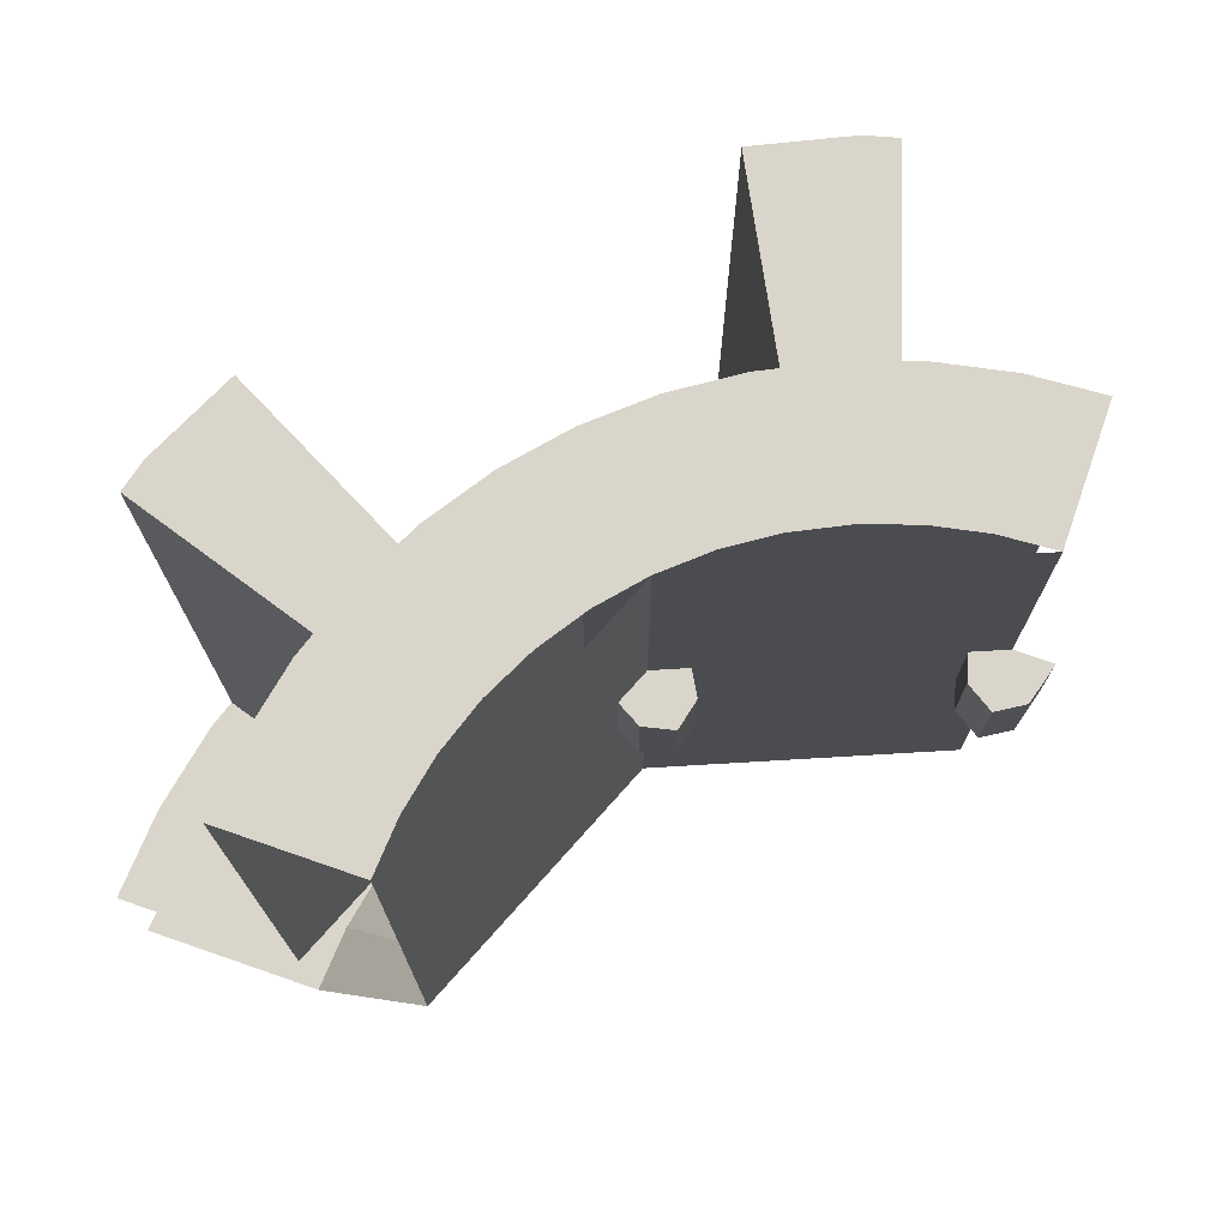
<metadata>
{"format":"obj","ext":"obj","renderer":"f3d","projection":"perspective","resolution":1024,"background":"white","views":[{"elev":74.6,"azim":-160.9,"up":"+Z"}]}
</metadata>
<code>
v 0 -1.2 0.875
v 0.1566 -1.19 0.875
v 0.137 -1.041 0.875
v 0 -1.05 0.875
v 0.1566 -1.19 0.875
v 0.3106 -1.159 0.875
v 0.2717 -1.014 0.875
v 0.137 -1.041 0.875
v 0.3106 -1.159 0.875
v 0.4592 -1.109 0.875
v 0.4018 -0.9701 0.875
v 0.2717 -1.014 0.875
v 0.4592 -1.109 0.875
v 0.6 -1.039 0.875
v 0.525 -0.9093 0.875
v 0.4018 -0.9701 0.875
v 0.6 -1.039 0.875
v 0.7306 -0.9521 0.875
v 0.6392 -0.8331 0.875
v 0.525 -0.9093 0.875
v 0.7306 -0.9521 0.875
v 0.8485 -0.8485 0.875
v 0.7425 -0.7425 0.875
v 0.6392 -0.8331 0.875
v 0.8485 -0.8485 0.875
v 0.9521 -0.7306 0.875
v 0.8331 -0.6392 0.875
v 0.7425 -0.7425 0.875
v 0.9521 -0.7306 0.875
v 1.039 -0.6 0.875
v 0.9093 -0.525 0.875
v 0.8331 -0.6392 0.875
v 1.039 -0.6 0.875
v 1.109 -0.4592 0.875
v 0.9701 -0.4018 0.875
v 0.9093 -0.525 0.875
v 1.109 -0.4592 0.875
v 1.159 -0.3106 0.875
v 1.014 -0.2717 0.875
v 0.9701 -0.4018 0.875
v 1.159 -0.3106 0.875
v 1.19 -0.1566 0.875
v 1.041 -0.137 0.875
v 1.014 -0.2717 0.875
v 1.19 -0.1566 0.875
v 1.2 0 0.875
v 1.05 0 0.875
v 1.041 -0.137 0.875
v 0 -1.29 0.875
v 0.1683 -1.279 0.875
v 0.1543 -1.172 0.875
v 0 -1.183 0.875
v 0.1683 -1.279 0.875
v 0.3339 -1.246 0.875
v 0.306 -1.142 0.875
v 0.1543 -1.172 0.875
v 0.3339 -1.246 0.875
v 0.4937 -1.192 0.875
v 0.4525 -1.093 0.875
v 0.306 -1.142 0.875
v 0.4937 -1.192 0.875
v 0.645 -1.117 0.875
v 0.5913 -1.024 0.875
v 0.4525 -1.093 0.875
v 0.645 -1.117 0.875
v 0.7854 -1.023 0.875
v 0.7199 -0.9382 0.875
v 0.5913 -1.024 0.875
v 0.7854 -1.023 0.875
v 0.9122 -0.9122 0.875
v 0.8361 -0.8361 0.875
v 0.7199 -0.9382 0.875
v 0.9122 -0.9122 0.875
v 1.023 -0.7854 0.875
v 0.9382 -0.7199 0.875
v 0.8361 -0.8361 0.875
v 1.023 -0.7854 0.875
v 1.117 -0.645 0.875
v 1.024 -0.5913 0.875
v 0.9382 -0.7199 0.875
v 1.117 -0.645 0.875
v 1.192 -0.4937 0.875
v 1.093 -0.4525 0.875
v 1.024 -0.5913 0.875
v 1.192 -0.4937 0.875
v 1.246 -0.3339 0.875
v 1.142 -0.306 0.875
v 1.093 -0.4525 0.875
v 1.246 -0.3339 0.875
v 1.279 -0.1683 0.875
v 1.172 -0.1543 0.875
v 1.142 -0.306 0.875
v 1.279 -0.1683 0.875
v 1.29 0 0.875
v 1.183 0 0.875
v 1.172 -0.1543 0.875
v 0 -1.39 0.875
v 0.1814 -1.378 0.875
v 0.1649 -1.253 0.875
v 0 -1.264 0.875
v 0.1814 -1.378 0.875
v 0.3597 -1.343 0.875
v 0.327 -1.221 0.875
v 0.1649 -1.253 0.875
v 0.3597 -1.343 0.875
v 0.5319 -1.284 0.875
v 0.4836 -1.167 0.875
v 0.327 -1.221 0.875
v 0.5319 -1.284 0.875
v 0.695 -1.204 0.875
v 0.6318 -1.094 0.875
v 0.4836 -1.167 0.875
v 0.695 -1.204 0.875
v 0.8462 -1.103 0.875
v 0.7693 -1.003 0.875
v 0.6318 -1.094 0.875
v 0.8462 -1.103 0.875
v 0.9828 -0.9828 0.875
v 0.8935 -0.8935 0.875
v 0.7693 -1.003 0.875
v 0.9828 -0.9828 0.875
v 1.103 -0.8462 0.875
v 1.003 -0.7693 0.875
v 0.8935 -0.8935 0.875
v 1.103 -0.8462 0.875
v 1.204 -0.695 0.875
v 1.094 -0.6318 0.875
v 1.003 -0.7693 0.875
v 1.204 -0.695 0.875
v 1.284 -0.5319 0.875
v 1.167 -0.4836 0.875
v 1.094 -0.6318 0.875
v 1.284 -0.5319 0.875
v 1.343 -0.3597 0.875
v 1.221 -0.327 0.875
v 1.167 -0.4836 0.875
v 1.343 -0.3597 0.875
v 1.378 -0.1814 0.875
v 1.253 -0.1649 0.875
v 1.221 -0.327 0.875
v 1.378 -0.1814 0.875
v 1.39 0 0.875
v 1.264 0 0.875
v 1.253 -0.1649 0.875
v 0.7425 -0.7425 0.875
v 0 -1.05 0.875
v 0 -1.05 -0.875
v 0.7425 -0.7425 -0.875
v 1.05 0 0.875
v 0.7425 -0.7425 0.875
v 0.7425 -0.7425 -0.875
v 1.05 0 -0.875
v 0.9829 -0.9829 0.875
v 0 -1.39 0.875
v 0 -1.39 -0.875
v 0.9829 -0.9829 -0.875
v 1.39 0 0.875
v 0.9829 -0.9829 0.875
v 0.9829 -0.9829 -0.875
v 1.39 0 -0.875
v 0 -1.668 -0.875
v 0.2177 -1.654 -0.875
v 0.1814 -1.378 -0.875
v 0 -1.39 -0.875
v 0.2177 -1.654 -0.875
v 0.4317 -1.611 -0.875
v 0.3597 -1.343 -0.875
v 0.1814 -1.378 -0.875
v 0.4317 -1.611 -0.875
v 0.6383 -1.541 -0.875
v 0.532 -1.284 -0.875
v 0.3597 -1.343 -0.875
v 0.6383 -1.541 -0.875
v 0.834 -1.444 -0.875
v 0.695 -1.204 -0.875
v 0.532 -1.284 -0.875
v 0.834 -1.444 -0.875
v 1.015 -1.323 -0.875
v 0.8462 -1.103 -0.875
v 0.695 -1.204 -0.875
v 1.015 -1.323 -0.875
v 1.179 -1.179 -0.875
v 0.9829 -0.9829 -0.875
v 0.8462 -1.103 -0.875
v 1.179 -1.179 -0.875
v 1.323 -1.015 -0.875
v 1.103 -0.8462 -0.875
v 0.9829 -0.9829 -0.875
v 1.323 -1.015 -0.875
v 1.444 -0.834 -0.875
v 1.204 -0.695 -0.875
v 1.103 -0.8462 -0.875
v 1.444 -0.834 -0.875
v 1.541 -0.6383 -0.875
v 1.284 -0.532 -0.875
v 1.204 -0.695 -0.875
v 1.541 -0.6383 -0.875
v 1.611 -0.4317 -0.875
v 1.343 -0.3597 -0.875
v 1.284 -0.532 -0.875
v 1.611 -0.4317 -0.875
v 1.654 -0.2177 -0.875
v 1.378 -0.1814 -0.875
v 1.343 -0.3597 -0.875
v 1.654 -0.2177 -0.875
v 1.668 0 -0.875
v 1.39 0 -0.875
v 1.378 -0.1814 -0.875
v 0 -1.8 -0.875
v 0.2349 -1.785 -0.875
v 0.2114 -1.606 -0.875
v 0 -1.62 -0.875
v 0.2349 -1.785 -0.875
v 0.4658 -1.739 -0.875
v 0.4193 -1.565 -0.875
v 0.2114 -1.606 -0.875
v 0.4658 -1.739 -0.875
v 0.6889 -1.663 -0.875
v 0.62 -1.497 -0.875
v 0.4193 -1.565 -0.875
v 0.6889 -1.663 -0.875
v 0.9 -1.559 -0.875
v 0.81 -1.403 -0.875
v 0.62 -1.497 -0.875
v 0.9 -1.559 -0.875
v 1.096 -1.428 -0.875
v 0.9863 -1.285 -0.875
v 0.81 -1.403 -0.875
v 1.096 -1.428 -0.875
v 1.273 -1.273 -0.875
v 1.146 -1.146 -0.875
v 0.9863 -1.285 -0.875
v 1.273 -1.273 -0.875
v 1.428 -1.096 -0.875
v 1.285 -0.9863 -0.875
v 1.146 -1.146 -0.875
v 1.428 -1.096 -0.875
v 1.559 -0.9 -0.875
v 1.403 -0.81 -0.875
v 1.285 -0.9863 -0.875
v 1.559 -0.9 -0.875
v 1.663 -0.6889 -0.875
v 1.497 -0.62 -0.875
v 1.403 -0.81 -0.875
v 1.663 -0.6889 -0.875
v 1.739 -0.4658 -0.875
v 1.565 -0.4193 -0.875
v 1.497 -0.62 -0.875
v 1.739 -0.4658 -0.875
v 1.785 -0.2349 -0.875
v 1.606 -0.2114 -0.875
v 1.565 -0.4193 -0.875
v 1.785 -0.2349 -0.875
v 1.8 0 -0.875
v 1.62 0 -0.875
v 1.606 -0.2114 -0.875
v 0 -1.875 -0.875
v 0.2447 -1.859 -0.875
v 0.2284 -1.735 -0.875
v 0 -1.75 -0.875
v 0.2447 -1.859 -0.875
v 0.4853 -1.811 -0.875
v 0.4529 -1.69 -0.875
v 0.2284 -1.735 -0.875
v 0.4853 -1.811 -0.875
v 0.7175 -1.732 -0.875
v 0.6697 -1.617 -0.875
v 0.4529 -1.69 -0.875
v 0.7175 -1.732 -0.875
v 0.9375 -1.624 -0.875
v 0.875 -1.516 -0.875
v 0.6697 -1.617 -0.875
v 0.9375 -1.624 -0.875
v 1.141 -1.488 -0.875
v 1.065 -1.388 -0.875
v 0.875 -1.516 -0.875
v 1.141 -1.488 -0.875
v 1.326 -1.326 -0.875
v 1.237 -1.237 -0.875
v 1.065 -1.388 -0.875
v 1.326 -1.326 -0.875
v 1.488 -1.141 -0.875
v 1.388 -1.065 -0.875
v 1.237 -1.237 -0.875
v 1.488 -1.141 -0.875
v 1.624 -0.9375 -0.875
v 1.516 -0.875 -0.875
v 1.388 -1.065 -0.875
v 1.624 -0.9375 -0.875
v 1.732 -0.7175 -0.875
v 1.617 -0.6697 -0.875
v 1.516 -0.875 -0.875
v 1.732 -0.7175 -0.875
v 1.811 -0.4853 -0.875
v 1.69 -0.4529 -0.875
v 1.617 -0.6697 -0.875
v 1.811 -0.4853 -0.875
v 1.859 -0.2447 -0.875
v 1.735 -0.2284 -0.875
v 1.69 -0.4529 -0.875
v 1.859 -0.2447 -0.875
v 1.875 0 -0.875
v 1.75 0 -0.875
v 1.735 -0.2284 -0.875
v 0.562 -1.783 -0.875
v 0.562 -1.783 0.875
v 0.4125 -1.308 0.875
v 0.4125 -1.308 -0.875
v 0.8634 -1.658 0.875
v 0.8634 -1.658 -0.875
v 0.6332 -1.217 -0.875
v 0.6332 -1.217 0.875
v 1.658 -0.8634 -0.875
v 1.658 -0.8634 0.875
v 1.217 -0.6332 0.875
v 1.217 -0.6332 -0.875
v 1.783 -0.562 0.875
v 1.783 -0.562 -0.875
v 1.308 -0.4125 -0.875
v 1.308 -0.4125 0.875
v 0 -1.05 -0.875
v 0.137 -1.041 -0.875
v 0.1599 -1.214 -1.132
v 0 -1.225 -1.132
v 0.137 -1.041 -0.875
v 0.2717 -1.014 -0.875
v 0.317 -1.183 -1.132
v 0.1599 -1.214 -1.132
v 0.2717 -1.014 -0.875
v 0.4018 -0.9701 -0.875
v 0.4688 -1.132 -1.132
v 0.317 -1.183 -1.132
v 0.4018 -0.9701 -0.875
v 0.525 -0.9093 -0.875
v 0.6125 -1.061 -1.132
v 0.4688 -1.132 -1.132
v 0.525 -0.9093 -0.875
v 0.6392 -0.8331 -0.875
v 0.7458 -0.9719 -1.132
v 0.6125 -1.061 -1.132
v 0.6392 -0.8331 -0.875
v 0.7425 -0.7425 -0.875
v 0.8662 -0.8662 -1.132
v 0.7458 -0.9719 -1.132
v 0.7425 -0.7425 -0.875
v 0.8331 -0.6392 -0.875
v 0.9719 -0.7458 -1.132
v 0.8662 -0.8662 -1.132
v 0.8331 -0.6392 -0.875
v 0.9093 -0.525 -0.875
v 1.061 -0.6125 -1.132
v 0.9719 -0.7458 -1.132
v 0.9093 -0.525 -0.875
v 0.9701 -0.4018 -0.875
v 1.132 -0.4688 -1.132
v 1.061 -0.6125 -1.132
v 0.9701 -0.4018 -0.875
v 1.014 -0.2717 -0.875
v 1.183 -0.317 -1.132
v 1.132 -0.4688 -1.132
v 1.014 -0.2717 -0.875
v 1.041 -0.137 -0.875
v 1.214 -0.1599 -1.132
v 1.183 -0.317 -1.132
v 1.041 -0.137 -0.875
v 1.05 0 -0.875
v 1.225 0 -1.132
v 1.214 -0.1599 -1.132
v 0 -1.216 -1.119
v 0.1587 -1.206 -1.119
v 0.1814 -1.378 -1.375
v 0 -1.39 -1.375
v 0.1587 -1.206 -1.119
v 0.3148 -1.175 -1.119
v 0.3597 -1.343 -1.375
v 0.1814 -1.378 -1.375
v 0.3148 -1.175 -1.119
v 0.4655 -1.124 -1.119
v 0.532 -1.284 -1.375
v 0.3597 -1.343 -1.375
v 0.4655 -1.124 -1.119
v 0.6081 -1.053 -1.119
v 0.695 -1.204 -1.375
v 0.532 -1.284 -1.375
v 0.6081 -1.053 -1.119
v 0.7405 -0.965 -1.119
v 0.8462 -1.103 -1.375
v 0.695 -1.204 -1.375
v 0.7405 -0.965 -1.119
v 0.86 -0.86 -1.119
v 0.9829 -0.9829 -1.375
v 0.8462 -1.103 -1.375
v 0.86 -0.86 -1.119
v 0.965 -0.7405 -1.119
v 1.103 -0.8462 -1.375
v 0.9829 -0.9829 -1.375
v 0.965 -0.7405 -1.119
v 1.053 -0.6081 -1.119
v 1.204 -0.695 -1.375
v 1.103 -0.8462 -1.375
v 1.053 -0.6081 -1.119
v 1.124 -0.4655 -1.119
v 1.284 -0.532 -1.375
v 1.204 -0.695 -1.375
v 1.124 -0.4655 -1.119
v 1.175 -0.3148 -1.119
v 1.343 -0.3597 -1.375
v 1.284 -0.532 -1.375
v 1.175 -0.3148 -1.119
v 1.206 -0.1587 -1.119
v 1.378 -0.1814 -1.375
v 1.343 -0.3597 -1.375
v 1.206 -0.1587 -1.119
v 1.216 0 -1.119
v 1.39 0 -1.375
v 1.378 -0.1814 -1.375
v 1.668 0 -1.375
v 1.654 -0.2177 -1.375
v 1.378 -0.1814 -1.375
v 1.39 0 -1.375
v 1.654 -0.2177 -1.375
v 1.611 -0.4317 -1.375
v 1.343 -0.3597 -1.375
v 1.378 -0.1814 -1.375
v 1.611 -0.4317 -1.375
v 1.541 -0.6383 -1.375
v 1.284 -0.532 -1.375
v 1.343 -0.3597 -1.375
v 1.541 -0.6383 -1.375
v 1.444 -0.834 -1.375
v 1.204 -0.695 -1.375
v 1.284 -0.532 -1.375
v 1.444 -0.834 -1.375
v 1.323 -1.015 -1.375
v 1.103 -0.8462 -1.375
v 1.204 -0.695 -1.375
v 1.323 -1.015 -1.375
v 1.179 -1.179 -1.375
v 0.9829 -0.9829 -1.375
v 1.103 -0.8462 -1.375
v 1.179 -1.179 -1.375
v 1.015 -1.323 -1.375
v 0.8462 -1.103 -1.375
v 0.9829 -0.9829 -1.375
v 1.015 -1.323 -1.375
v 0.834 -1.444 -1.375
v 0.695 -1.204 -1.375
v 0.8462 -1.103 -1.375
v 0.834 -1.444 -1.375
v 0.6383 -1.541 -1.375
v 0.532 -1.284 -1.375
v 0.695 -1.204 -1.375
v 0.6383 -1.541 -1.375
v 0.4317 -1.611 -1.375
v 0.3597 -1.343 -1.375
v 0.532 -1.284 -1.375
v 0.4317 -1.611 -1.375
v 0.2177 -1.654 -1.375
v 0.1814 -1.378 -1.375
v 0.3597 -1.343 -1.375
v 0.2177 -1.654 -1.375
v 0 -1.668 -1.375
v 0 -1.39 -1.375
v 0.1814 -1.378 -1.375
v 1.8 0 -1.375
v 1.785 -0.2349 -1.375
v 1.606 -0.2114 -1.375
v 1.62 0 -1.375
v 1.785 -0.2349 -1.375
v 1.739 -0.4658 -1.375
v 1.565 -0.4193 -1.375
v 1.606 -0.2114 -1.375
v 1.739 -0.4658 -1.375
v 1.663 -0.6889 -1.375
v 1.497 -0.62 -1.375
v 1.565 -0.4193 -1.375
v 1.663 -0.6889 -1.375
v 1.559 -0.9 -1.375
v 1.403 -0.81 -1.375
v 1.497 -0.62 -1.375
v 1.559 -0.9 -1.375
v 1.428 -1.096 -1.375
v 1.285 -0.9863 -1.375
v 1.403 -0.81 -1.375
v 1.428 -1.096 -1.375
v 1.273 -1.273 -1.375
v 1.146 -1.146 -1.375
v 1.285 -0.9863 -1.375
v 1.273 -1.273 -1.375
v 1.096 -1.428 -1.375
v 0.9863 -1.285 -1.375
v 1.146 -1.146 -1.375
v 1.096 -1.428 -1.375
v 0.9 -1.559 -1.375
v 0.81 -1.403 -1.375
v 0.9863 -1.285 -1.375
v 0.9 -1.559 -1.375
v 0.6889 -1.663 -1.375
v 0.62 -1.497 -1.375
v 0.81 -1.403 -1.375
v 0.6889 -1.663 -1.375
v 0.4658 -1.739 -1.375
v 0.4193 -1.565 -1.375
v 0.62 -1.497 -1.375
v 0.4658 -1.739 -1.375
v 0.2349 -1.785 -1.375
v 0.2114 -1.606 -1.375
v 0.4193 -1.565 -1.375
v 0.2349 -1.785 -1.375
v 0 -1.8 -1.375
v 0 -1.62 -1.375
v 0.2114 -1.606 -1.375
v 1.775 0 -1.375
v 1.875 0.0001 -1.375
v 1.847 -0.3255 -1.375
v 1.762 -0.6413 -1.375
v 1.64 -0.6793 -1.375
v 1.775 0 -1.375
v 1.762 -0.6413 -1.375
v 1.624 -0.9374 -1.375
v 1.64 -0.6793 -1.375
v 1.624 -0.9374 -1.375
v 1.436 -1.205 -1.375
v 1.255 -1.255 -1.375
v 1.255 -1.255 -1.375
v 1.436 -1.205 -1.375
v 1.205 -1.436 -1.375
v 0.9375 -1.624 -1.375
v 0.6793 -1.64 -1.375
v 1.255 -1.255 -1.375
v 0.9375 -1.624 -1.375
v 0.6415 -1.762 -1.375
v 0.6793 -1.64 -1.375
v 0.6415 -1.762 -1.375
v 0.3256 -1.847 -1.375
v 0 -1.875 -1.375
v 0.6793 -1.64 -1.375
v 0 -1.875 -1.375
v 0 -1.775 -1.375
v 0 -1.05 -0.125
v -0.1 -1.05 -0.125
v -0.07071 -0.9439 -0.125
v 0 -1.05 -0.125
v -0.07071 -0.9439 -0.125
v 0 -0.9 -0.125
v 0 -1.05 -0.125
v 0 -0.9 -0.125
v 0.07071 -0.9439 -0.125
v 0 -1.05 -0.125
v 0.07071 -0.9439 -0.125
v 0.1 -1.05 -0.125
v -0.07071 -0.9439 -0.125
v -0.1 -1.05 -0.125
v -0.1 -1.05 0.125
v -0.07071 -0.9439 0.125
v 0 -0.9 -0.125
v -0.07071 -0.9439 -0.125
v -0.07071 -0.9439 0.125
v 0 -0.9 0.125
v 0.07071 -0.9439 -0.125
v 0 -0.9 -0.125
v 0 -0.9 0.125
v 0.07071 -0.9439 0.125
v 0.1 -1.05 -0.125
v 0.07071 -0.9439 -0.125
v 0.07071 -0.9439 0.125
v 0.1 -1.05 0.125
v 0 -1.05 0.125
v -0.1 -1.05 0.125
v -0.07071 -0.9439 0.125
v 0 -1.05 0.125
v -0.07071 -0.9439 0.125
v 0 -0.9 0.125
v 0 -1.05 0.125
v 0 -0.9 0.125
v 0.07071 -0.9439 0.125
v 0 -1.05 0.125
v 0.07071 -0.9439 0.125
v 0.1 -1.05 0.125
v 0.7425 -0.7425 -0.125
v 0.8132 -0.6717 -0.125
v 0.7175 -0.6175 -0.125
v 0.7425 -0.7425 -0.125
v 0.7175 -0.6175 -0.125
v 0.6364 -0.6364 -0.125
v 0.7425 -0.7425 -0.125
v 0.6364 -0.6364 -0.125
v 0.6175 -0.7175 -0.125
v 0.7425 -0.7425 -0.125
v 0.6175 -0.7175 -0.125
v 0.6717 -0.8132 -0.125
v 0.7175 -0.6175 -0.125
v 0.8132 -0.6717 -0.125
v 0.8132 -0.6717 0.125
v 0.7175 -0.6175 0.125
v 0.6364 -0.6364 -0.125
v 0.7175 -0.6175 -0.125
v 0.7175 -0.6175 0.125
v 0.6364 -0.6364 0.125
v 0.6175 -0.7175 -0.125
v 0.6364 -0.6364 -0.125
v 0.6364 -0.6364 0.125
v 0.6175 -0.7175 0.125
v 0.6717 -0.8132 -0.125
v 0.6175 -0.7175 -0.125
v 0.6175 -0.7175 0.125
v 0.6717 -0.8132 0.125
v 0.7425 -0.7425 0.125
v 0.8132 -0.6717 0.125
v 0.7175 -0.6175 0.125
v 0.7425 -0.7425 0.125
v 0.7175 -0.6175 0.125
v 0.6364 -0.6364 0.125
v 0.7425 -0.7425 0.125
v 0.6364 -0.6364 0.125
v 0.6175 -0.7175 0.125
v 0.7425 -0.7425 0.125
v 0.6175 -0.7175 0.125
v 0.6717 -0.8132 0.125
v 0.412 -1.306 0.875
v 0.562 -1.783 0.875
v 0.6415 -1.762 0.875
v 0.5316 -1.283 0.875
v 0.5316 -1.283 0.875
v 0.6415 -1.762 0.875
v 0.8634 -1.658 0.875
v 0.6325 -1.215 0.875
v 1.283 -0.5316 0.875
v 1.762 -0.6415 0.875
v 1.783 -0.562 0.875
v 1.306 -0.412 0.875
v 1.762 -0.6415 0.875
v 1.283 -0.5316 0.875
v 1.215 -0.6325 0.875
v 1.658 -0.8634 0.875
g mesh7199247
f 1 2 3
f 3 4 1
f 5 6 7
f 7 8 5
f 9 10 11
f 11 12 9
f 13 14 15
f 15 16 13
f 17 18 19
f 19 20 17
f 21 22 23
f 23 24 21
f 25 26 27
f 27 28 25
f 29 30 31
f 31 32 29
f 33 34 35
f 35 36 33
f 37 38 39
f 39 40 37
f 41 42 43
f 43 44 41
f 45 46 47
f 47 48 45
g mesh7199249
f 49 50 51
f 51 52 49
f 53 54 55
f 55 56 53
f 57 58 59
f 59 60 57
f 61 62 63
f 63 64 61
f 65 66 67
f 67 68 65
f 69 70 71
f 71 72 69
f 73 74 75
f 75 76 73
f 77 78 79
f 79 80 77
f 81 82 83
f 83 84 81
f 85 86 87
f 87 88 85
f 89 90 91
f 91 92 89
f 93 94 95
f 95 96 93
g mesh7199251
f 97 98 99
f 99 100 97
f 101 102 103
f 103 104 101
f 105 106 107
f 107 108 105
f 109 110 111
f 111 112 109
f 113 114 115
f 115 116 113
f 117 118 119
f 119 120 117
f 121 122 123
f 123 124 121
f 125 126 127
f 127 128 125
f 129 130 131
f 131 132 129
f 133 134 135
f 135 136 133
f 137 138 139
f 139 140 137
f 141 142 143
f 143 144 141
g mesh7199253
f 145 147 146
f 147 145 148
f 149 151 150
f 151 149 152
g mesh7199257
f 153 154 155
f 155 156 153
f 157 158 159
f 159 160 157
g mesh7199261
f 161 162 163
f 163 164 161
f 165 166 167
f 167 168 165
f 169 170 171
f 171 172 169
f 173 174 175
f 175 176 173
f 177 178 179
f 179 180 177
f 181 182 183
f 183 184 181
f 185 186 187
f 187 188 185
f 189 190 191
f 191 192 189
f 193 194 195
f 195 196 193
f 197 198 199
f 199 200 197
f 201 202 203
f 203 204 201
f 205 206 207
f 207 208 205
g mesh7199263
f 209 210 211
f 211 212 209
f 213 214 215
f 215 216 213
f 217 218 219
f 219 220 217
f 221 222 223
f 223 224 221
f 225 226 227
f 227 228 225
f 229 230 231
f 231 232 229
f 233 234 235
f 235 236 233
f 237 238 239
f 239 240 237
f 241 242 243
f 243 244 241
f 245 246 247
f 247 248 245
f 249 250 251
f 251 252 249
f 253 254 255
f 255 256 253
g mesh7199265
f 257 258 259
f 259 260 257
f 261 262 263
f 263 264 261
f 265 266 267
f 267 268 265
f 269 270 271
f 271 272 269
f 273 274 275
f 275 276 273
f 277 278 279
f 279 280 277
f 281 282 283
f 283 284 281
f 285 286 287
f 287 288 285
f 289 290 291
f 291 292 289
f 293 294 295
f 295 296 293
f 297 298 299
f 299 300 297
f 301 302 303
f 303 304 301
g mesh7199267
f 305 306 307
f 307 308 305
g mesh7199269
f 309 310 311
f 311 312 309
g mesh7199271
f 313 314 315
f 315 316 313
g mesh7199273
f 317 318 319
f 319 320 317
g mesh7199275
f 321 322 323
f 323 324 321
f 325 326 327
f 327 328 325
f 329 330 331
f 331 332 329
f 333 334 335
f 335 336 333
f 337 338 339
f 339 340 337
f 341 342 343
f 343 344 341
f 345 346 347
f 347 348 345
f 349 350 351
f 351 352 349
f 353 354 355
f 355 356 353
f 357 358 359
f 359 360 357
f 361 362 363
f 363 364 361
f 365 366 367
f 367 368 365
g mesh7199277
f 369 370 371
f 371 372 369
f 373 374 375
f 375 376 373
f 377 378 379
f 379 380 377
f 381 382 383
f 383 384 381
f 385 386 387
f 387 388 385
f 389 390 391
f 391 392 389
f 393 394 395
f 395 396 393
f 397 398 399
f 399 400 397
f 401 402 403
f 403 404 401
f 405 406 407
f 407 408 405
f 409 410 411
f 411 412 409
f 413 414 415
f 415 416 413
g mesh7199280
f 417 418 419
f 419 420 417
f 421 422 423
f 423 424 421
f 425 426 427
f 427 428 425
f 429 430 431
f 431 432 429
f 433 434 435
f 435 436 433
f 437 438 439
f 439 440 437
f 441 442 443
f 443 444 441
f 445 446 447
f 447 448 445
f 449 450 451
f 451 452 449
f 453 454 455
f 455 456 453
f 457 458 459
f 459 460 457
f 461 462 463
f 463 464 461
g mesh7199282
f 465 466 467
f 467 468 465
f 469 470 471
f 471 472 469
f 473 474 475
f 475 476 473
f 477 478 479
f 479 480 477
f 481 482 483
f 483 484 481
f 485 486 487
f 487 488 485
f 489 490 491
f 491 492 489
f 493 494 495
f 495 496 493
f 497 498 499
f 499 500 497
f 501 502 503
f 503 504 501
f 505 506 507
f 507 508 505
f 509 510 511
f 511 512 509
f 513 514 515
f 515 516 513
f 517 518 519
f 519 520 517
f 521 522 523
f 523 524 521
f 525 526 527
f 527 528 525
f 529 530 531
f 531 532 529
f 533 534 535
f 535 536 533
f 537 538 539
g mesh7199287
f 540 541 542
f 543 544 545
f 546 547 548
f 549 550 551
g mesh7199289
f 552 553 554
f 554 555 552
f 556 557 558
f 558 559 556
f 560 561 562
f 562 563 560
f 564 565 566
f 566 567 564
g mesh7199292
f 568 570 569
f 571 573 572
f 574 576 575
f 577 579 578
g mesh7199297
f 580 582 581
f 583 585 584
f 586 588 587
f 589 591 590
g mesh7199299
f 592 594 593
f 594 592 595
f 596 598 597
f 598 596 599
f 600 602 601
f 602 600 603
f 604 606 605
f 606 604 607
g mesh7199302
f 608 609 610
f 611 612 613
f 614 615 616
f 617 618 619
f 620 621 622
f 622 623 620
f 624 625 626
f 626 627 624
f 628 629 630
f 630 631 628
f 632 633 634
f 634 635 632

</code>
